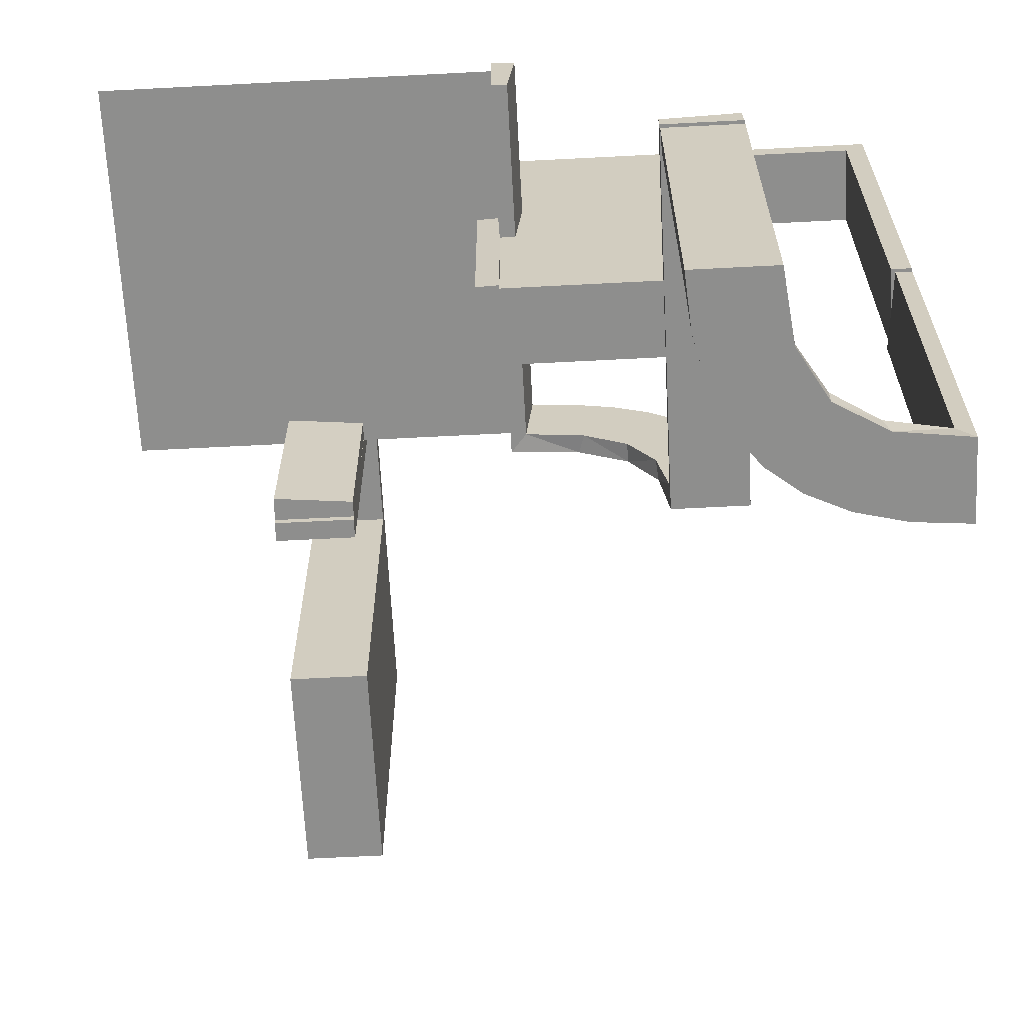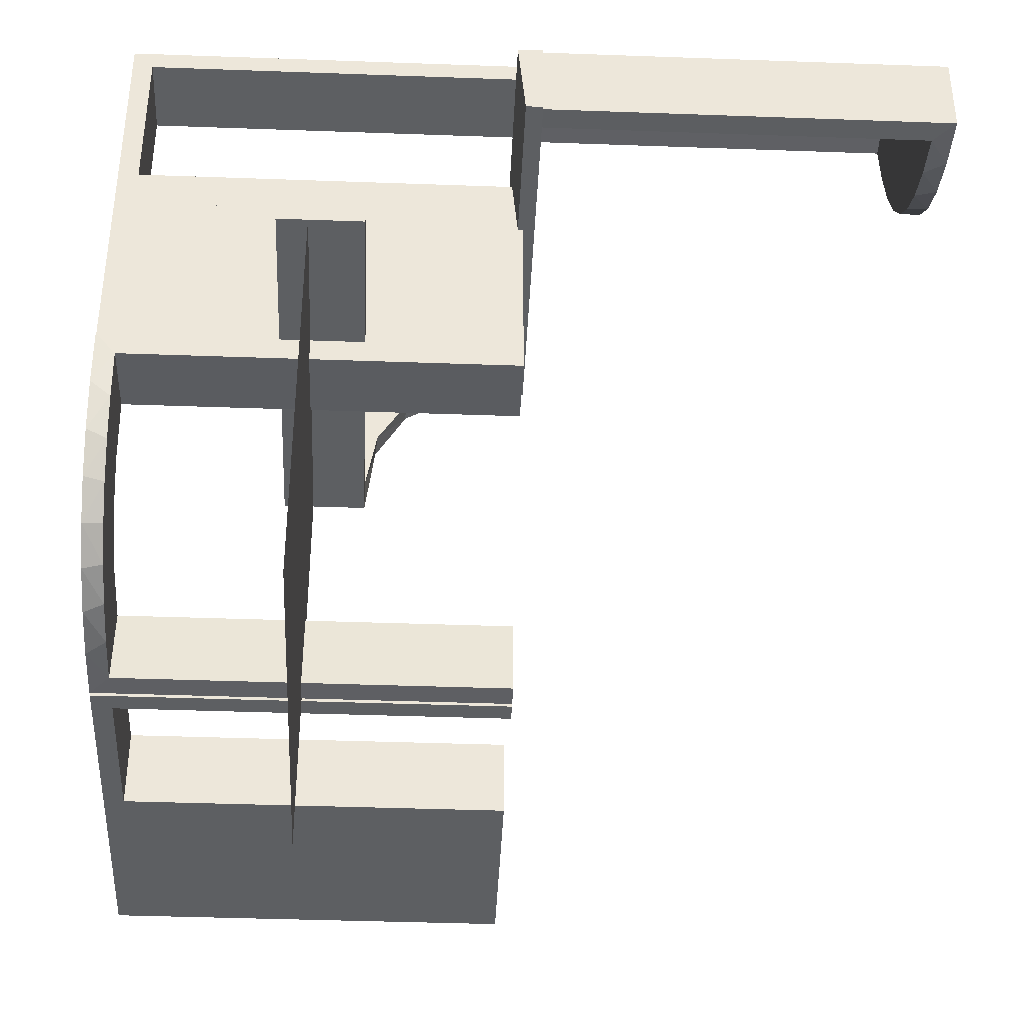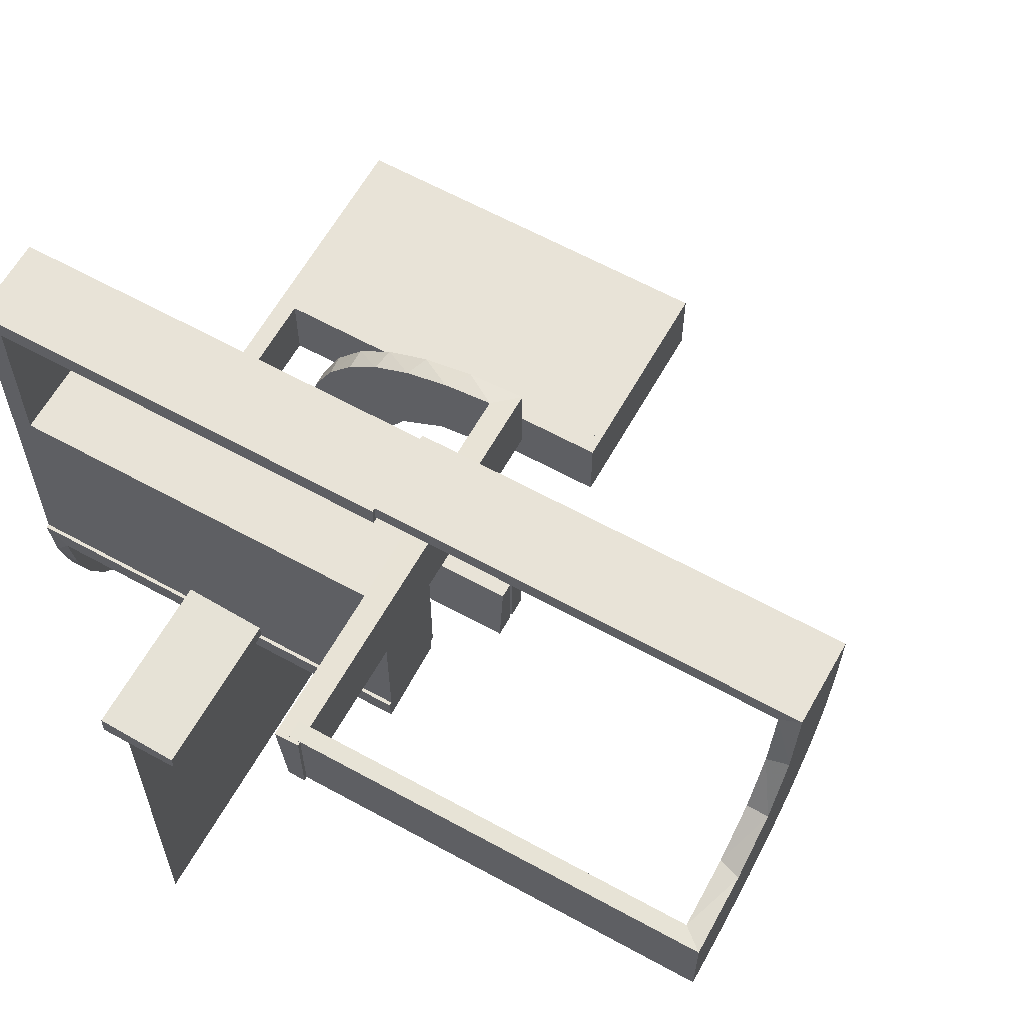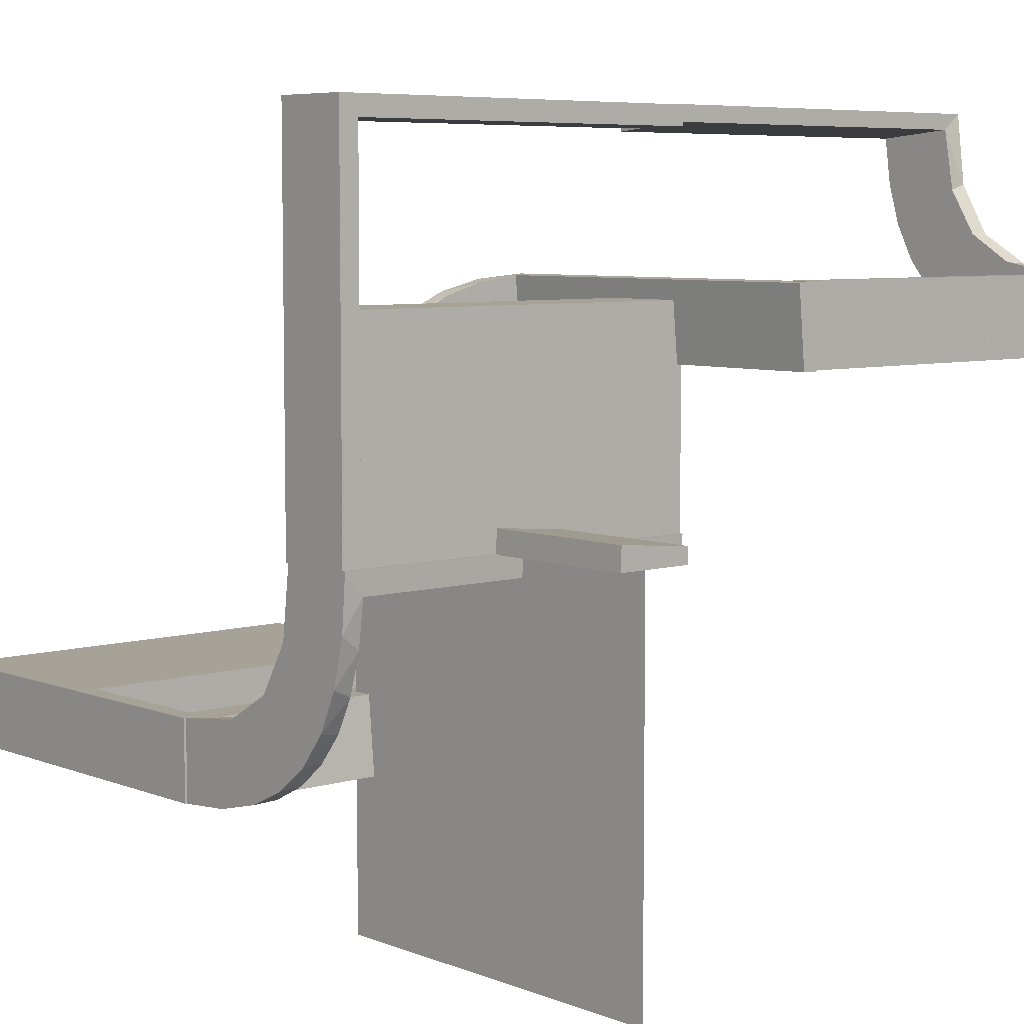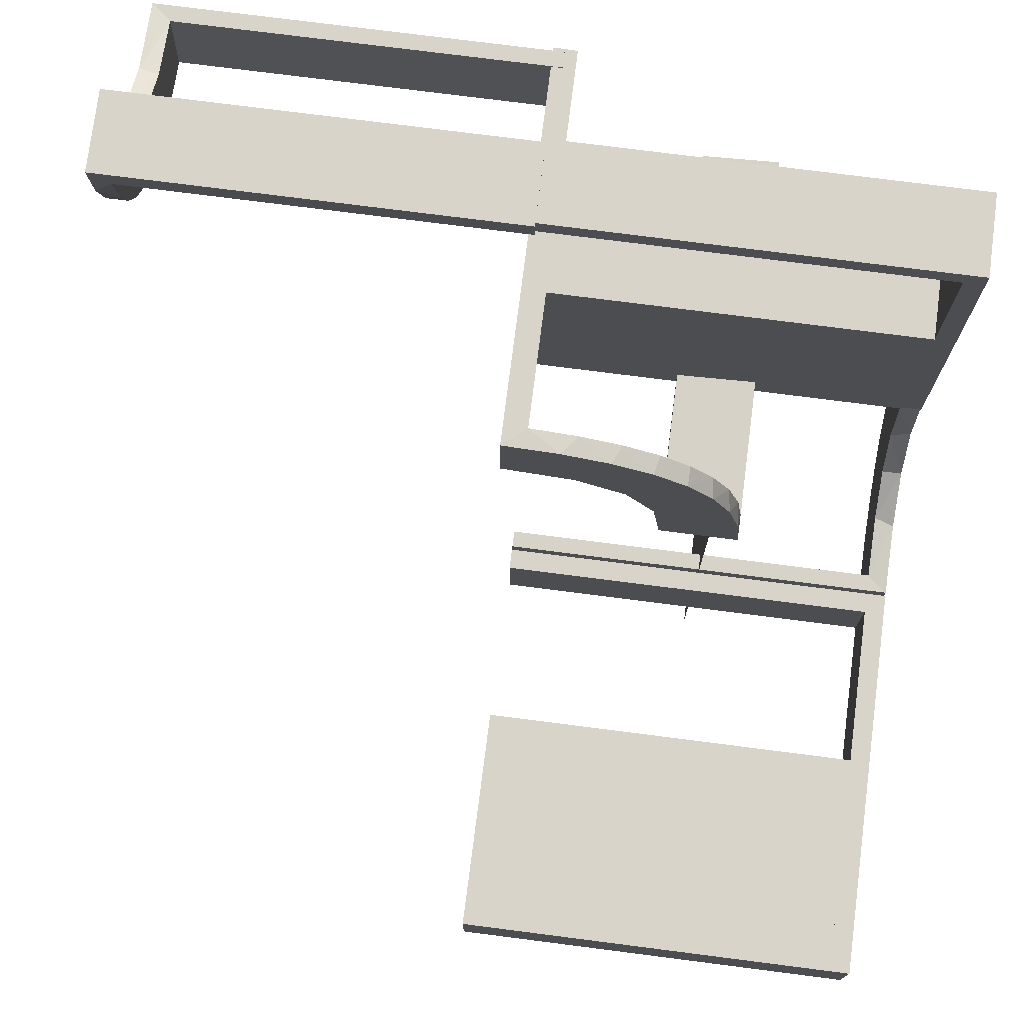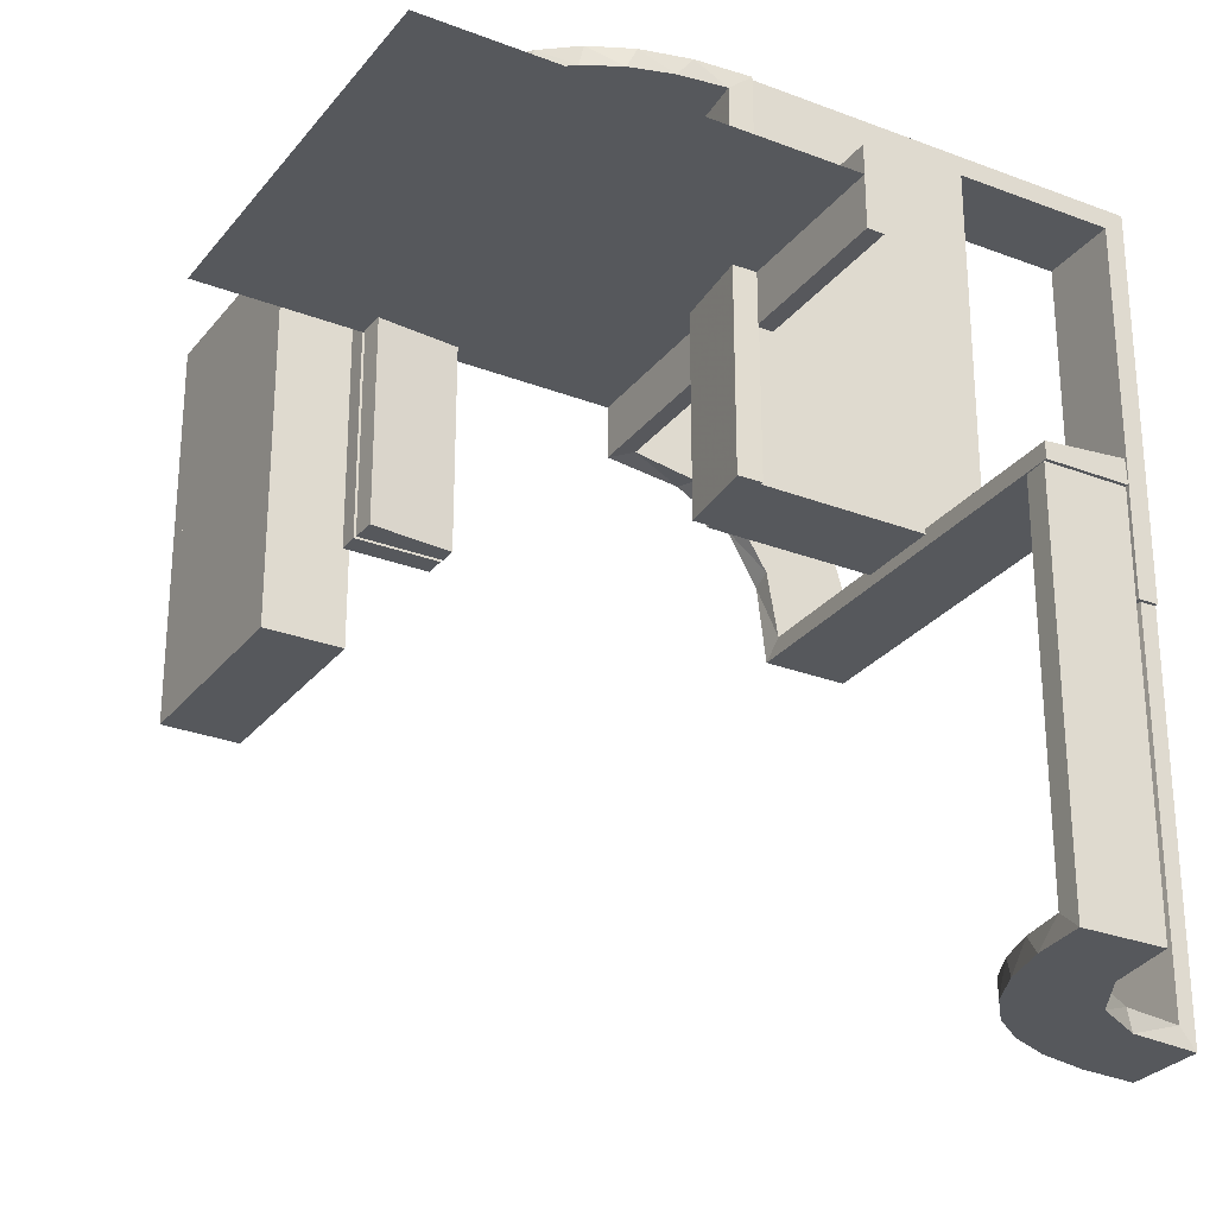
<metadata>
{"format":"obj","ext":"obj","renderer":"f3d","projection":"perspective","resolution":1024,"background":"white","views":[{"elev":-64.8,"azim":93.0,"up":"+Z"},{"elev":-39.6,"azim":87.4,"up":"+Y"},{"elev":62.3,"azim":119.2,"up":"+Y"},{"elev":6.5,"azim":48.8,"up":"+Y"},{"elev":75.5,"azim":-82.7,"up":"+Y"},{"elev":-28.2,"azim":59.8,"up":"+Z"}]}
</metadata>
<code>
v 0 0 0.1861
v 0 0 0.25
v 0 0 0.2861
v 0 0.2796 0.1157
v 0 -0.2 0
v 0 -0.2 0.5
v 0 0.1296 0.2657
v 0 0.06937 0.2805
v 0 0.1521 0.1383
v 0 -0.3 0
v 0 -0.3 0.5
v 0 0.1891 0.07522
v 0 -0.5 0.25
v 0 0.2558 0.1669
v 0 0.3 -0.01389
v 0 0.1808 0.2419
v 0 0.2944 0.05548
v 0 0.2 -0.01389
v 0 0.2229 0.209
v 0 0.08911 0.1752
v 0.3065 0.4117 -0.5
v 0.4263 0.2064 -0.5
v 0.134 -0.2789 0.5
v 0.1956 0.5008 0
v 0.1956 0.5008 -0.5
v 0.1956 0.5008 -0.25
v 0.03392 -0.298 0
v 0.03392 -0.298 0.2375
v 0.03392 -0.298 0.475
v 0.2798 -0.1401 0.475
v 0.2958 0.4804 0
v 0.2958 0.4804 -0.1583
v 0.2958 0.4804 -0.3167
v 0.2958 0.4804 -0.475
v 0.2602 -0.18 0.5
v 0.3 0 0
v 0.3 0 0.5
v 0.3 0.25 0
v 0.3 0.25 0.5
v 0.3 0.025 0
v 0.3 0.025 0.475
v 0.3 0.5 0
v 0.3 0.5 0.5
v 0.3 0.225 0
v 0.3 0.225 0.475
v 0.3 0.475 0
v 0.3 0.475 0.475
v 0.3 0.275 0
v 0.3 0.275 0.475
v -0.225 -0.2 0
v -0.225 -0.2 0.475
v -0.225 -0.3 0
v -0.225 -0.3 0.475
v 0.3435 0.3486 -0.475
v 0.3435 0.3486 -0.5
v 0.1011 -0.1857 0.475
v 0.1833 0.1999 0.006515
v 0.1833 0.02041 0.186
v 0.3101 0.2479 -0.475
v 0.25 0 0.2861
v 0.25 0.2 -0.01389
v 0.1899 -0.2521 0.475
v 0.1565 -0.1514 0.5
v 0.1565 -0.1514 0.475
v -0.275 -0.2 0
v -0.275 -0.2 0.475
v -0.275 -0.3 0
v -0.275 -0.3 0.475
v 0.4956 0.2008 0
v 0.4956 0.2008 -0.5
v 0.4956 0.3008 0
v 0.4956 0.3008 -0.5
v 0.4956 0.3008 -0.25
v 0.2 0 0
v 0.2 0 0.5
v 0.2 0.25 0
v 0.2 0.25 0.5
v 0.2 0.025 0
v 0.2 0.025 0.475
v 0.2 0.5 0
v 0.2 0.5 0.5
v 0.2 0.225 0
v 0.2 0.225 0.475
v 0.2 0.475 0
v 0.2 0.475 0.475
v 0.2 0.275 0
v 0.2 0.275 0.475
v 0.2398 0.32 -0.5
v 0.2042 -0.01962 0
v 0.2042 -0.01962 0.475
v 0.2042 -0.01962 0.3167
v 0.2042 -0.01962 0.1583
v 0.2202 0.3599 -0.475
v 0.2625 0.2988 0.01568
v 0.2625 0.02957 0.2849
v 0.4661 0.202 0
v 0.4661 0.202 -0.475
v 0.4661 0.202 -0.2375
v 0.3044 0.0007887 0
v 0.3044 0.0007887 0.5
v 0.366 0.2211 -0.5
v 0.025 0.1865 0.08288
v 0.025 0.2988 0.01568
v 0.025 0.2528 0.1716
v 0.025 0.08889 0.2769
v 0.025 0.02957 0.2849
v 0.025 0.1521 0.1383
v 0.025 0.1999 0.006515
v 0.025 0.1409 0.2616
v 0.025 0.2755 0.127
v 0.025 0.1855 0.2389
v 0.025 0.2908 0.075
v 0.025 0.09678 0.1726
v 0.025 0.02041 0.186
v 0.025 0.2229 0.209
v 0.004351 -0.1992 0
v 0.004351 -0.1992 0.5
v 0.004351 -0.2992 0
v 0.004351 -0.2992 0.25
v 0.004351 -0.2992 0.5
v 0.1935 -0.08832 0.5
v -0.5 -0.2 0
v -0.5 -0.2 0.5
v -0.5 -0.3 0
v -0.5 -0.3 0.5
v 0.5 0 0.1861
v 0.5 0 0.25
v 0.5 0 0.2861
v 0.5 0.2988 0.01568
v 0.5 0.02957 0.2849
v 0.5 0.1999 0.006515
v 0.5 -0.5 0.25
v 0.5 0.3 -0.01389
v 0.5 0.2 -0.01389
v 0.5 0.02041 0.186
v 0.2987 -0.06859 0.5
v 0.3989 0.3143 -0.475
v -0.025 -0.2 0
v -0.025 -0.2 0.475
v -0.025 -0.3 0
v -0.025 -0.3 0.475
v 0.3091 0.404 -0.475
v 0.4068 0.21 -0.475
v 0.02476 -0.1991 0
v 0.02476 -0.1991 0.475
v 0.02476 -0.1991 0.3167
v 0.02476 -0.1991 0.1583
v 0.2428 0.3153 -0.475
v 0.4065 0.3117 -0.5
v 0.284 -0.1289 0.5
v 0.2728 0.2779 -0.475
v 0.2728 0.2779 -0.5
v 0.1969 0.4712 0
v 0.1969 0.4712 -0.475
v 0.1969 0.4712 -0.2375
v 0.2956 0.5008 0
v 0.2956 0.5008 -0.5
v 0.07372 -0.2936 0.5
v 0.2952 -0.0881 0.475
v 0.3148 0.245 -0.5
v 0.3417 0.1999 0.006515
v 0.3417 0.02041 0.186
v -0.25 -0.2 0
v -0.25 -0.2 0.5
v -0.25 -0.3 0
v -0.25 -0.3 0.5
v 0.1852 -0.255 0.5
v 0.2048 0.4119 -0.475
v 0.2044 0.0007887 0
v 0.2044 0.0007887 0.25
v 0.2044 0.0007887 0.5
v 0.3548 0.2253 -0.475
v 0.3031 -0.02878 0
v 0.3031 -0.02878 0.2375
v 0.3031 -0.02878 0.475
v 0.2272 -0.2221 0.5
v 0.2272 -0.2221 0.475
v 0.216 0.3711 -0.5
v 0.09346 -0.1883 0.5
v 0.2572 -0.1847 0.475
v 0.4752 0.3009 0
v 0.4752 0.3009 -0.1583
v 0.4752 0.3009 -0.3167
v 0.4752 0.3009 -0.475
v 0.09324 -0.29 0.475
v 0.1452 -0.2747 0.475
v 0.1909 -0.09599 0.475
v -0.475 -0.2 0
v -0.475 -0.2 0.475
v -0.475 -0.3 0
v -0.475 -0.3 0.475
v 0.2013 0.4314 -0.5
f 66 189 191
f 68 191 190
f 189 188 190
f 65 66 68
f 66 65 188
f 188 65 67
f 66 191 68
f 68 190 67
f 189 190 191
f 65 68 67
f 66 188 189
f 188 67 190
f 68 67 190
f 68 190 191
f 164 166 11
f 139 141 53
f 52 53 165
f 141 166 53
f 141 140 10
f 166 141 11
f 163 165 166
f 6 11 10
f 138 140 141
f 51 53 52
f 50 163 51
f 139 51 164
f 139 6 5
f 164 6 139
f 140 138 5
f 165 163 50
f 164 11 6
f 139 53 51
f 53 166 165
f 141 10 11
f 163 166 164
f 6 10 5
f 138 141 139
f 51 52 50
f 163 164 51
f 139 5 138
f 140 5 10
f 165 50 52
f 123 125 166
f 66 68 191
f 190 191 124
f 68 125 191
f 68 67 165
f 125 68 166
f 122 124 125
f 164 166 165
f 65 67 68
f 189 191 190
f 188 122 189
f 66 189 123
f 66 164 163
f 123 164 66
f 67 65 163
f 124 122 188
f 123 166 164
f 66 191 189
f 191 125 124
f 68 165 166
f 122 125 123
f 164 165 163
f 65 68 66
f 189 190 188
f 122 123 189
f 66 163 65
f 67 163 165
f 124 188 190
f 146 145 117
f 117 145 179
f 64 63 56
f 147 146 116
f 117 116 146
f 116 144 147
f 63 64 187
f 121 187 90
f 91 170 171
f 169 92 89
f 92 169 170
f 91 92 170
f 120 158 29
f 119 120 29
f 186 185 23
f 23 167 186
f 118 119 28
f 167 176 62
f 180 177 176
f 35 150 30
f 150 136 159
f 136 100 175
f 174 175 100
f 174 99 173
f 174 100 99
f 117 179 158
f 167 179 63
f 117 158 120
f 179 167 23
f 167 63 176
f 35 176 63
f 63 121 35
f 121 171 136
f 136 150 121
f 170 100 171
f 99 170 169
f 100 170 99
f 119 118 116
f 120 119 117
f 116 117 119
f 173 89 92
f 174 173 92
f 91 90 175
f 92 91 174
f 159 175 90
f 187 159 90
f 187 30 159
f 180 64 177
f 180 30 187
f 64 180 187
f 64 56 62
f 56 145 185
f 145 29 185
f 177 64 62
f 145 146 29
f 27 147 144
f 147 27 28
f 146 147 28
f 144 116 118
f 118 27 144
f 99 169 89
f 89 173 99
f 145 56 179
f 63 179 56
f 63 187 121
f 121 90 171
f 91 171 90
f 158 185 29
f 119 29 28
f 185 158 23
f 167 62 186
f 118 28 27
f 176 177 62
f 180 176 35
f 35 30 180
f 150 159 30
f 136 175 159
f 179 23 158
f 121 150 35
f 171 100 136
f 91 175 174
f 56 186 62
f 56 185 186
f 146 28 29
f 58 114 1
f 1 114 20
f 107 9 113
f 162 58 126
f 1 126 58
f 126 135 162
f 9 107 102
f 12 102 108
f 57 18 108
f 134 161 131
f 161 134 61
f 18 57 61
f 57 161 61
f 3 8 106
f 60 3 106
f 109 105 7
f 7 16 109
f 128 60 95
f 16 19 111
f 104 115 19
f 14 4 110
f 4 17 112
f 17 15 103
f 94 103 15
f 94 133 129
f 94 15 133
f 8 1 20
f 16 20 9
f 1 8 3
f 20 16 7
f 7 8 20
f 16 9 19
f 14 19 9
f 9 12 14
f 12 18 17
f 17 4 12
f 61 15 18
f 133 61 134
f 15 61 133
f 60 128 126
f 3 60 1
f 126 1 60
f 131 161 129
f 103 57 108
f 57 103 94
f 161 57 94
f 112 103 108
f 108 102 112
f 104 107 115
f 104 110 102
f 107 104 102
f 107 113 111
f 105 113 114
f 114 106 105
f 105 109 113
f 115 107 111
f 114 58 106
f 130 162 135
f 162 130 95
f 58 162 95
f 135 126 128
f 128 130 135
f 133 134 131
f 131 129 133
f 114 113 20
f 9 20 113
f 9 102 12
f 12 108 18
f 8 105 106
f 60 106 95
f 105 8 7
f 16 111 109
f 128 95 130
f 19 115 111
f 104 19 14
f 14 110 104
f 4 112 110
f 17 103 112
f 12 4 14
f 18 15 17
f 161 94 129
f 102 110 112
f 113 109 111
f 58 95 106
f 13 132 127
f 13 127 2
f 33 34 157
f 157 34 21
f 54 55 142
f 32 33 156
f 157 156 33
f 156 31 32
f 55 54 137
f 149 137 184
f 183 73 72
f 71 182 181
f 182 71 73
f 183 182 73
f 25 192 154
f 26 25 154
f 93 168 178
f 178 88 93
f 24 26 155
f 88 152 148
f 59 151 152
f 160 101 172
f 101 22 143
f 22 70 97
f 98 97 70
f 98 69 96
f 98 70 69
f 157 21 192
f 21 55 88
f 178 192 21
f 88 55 152
f 160 152 55
f 149 160 55
f 149 72 22
f 149 101 160
f 22 101 149
f 73 70 72
f 69 73 71
f 70 73 69
f 26 24 156
f 25 26 157
f 156 157 26
f 96 181 182
f 98 96 182
f 183 184 97
f 182 183 98
f 143 97 184
f 137 143 184
f 137 172 143
f 59 54 151
f 59 172 137
f 54 59 137
f 54 142 148
f 142 34 168
f 34 154 168
f 151 54 148
f 34 33 154
f 153 32 31
f 32 153 155
f 33 32 155
f 31 156 24
f 24 153 31
f 69 71 181
f 181 96 69
f 34 142 21
f 55 21 142
f 55 137 149
f 149 184 72
f 183 72 184
f 192 168 154
f 26 154 155
f 168 192 178
f 88 148 93
f 24 155 153
f 152 151 148
f 59 152 160
f 160 172 59
f 101 143 172
f 22 97 143
f 157 192 25
f 21 88 178
f 72 70 22
f 183 97 98
f 142 93 148
f 142 168 93
f 33 155 154
f 36 37 41
f 39 41 37
f 39 38 45
f 41 39 45
f 75 37 36
f 77 39 37
f 76 38 39
f 83 45 44
f 79 41 45
f 78 40 41
f 74 78 79
f 77 75 79
f 77 83 76
f 79 83 77
f 36 40 78
f 44 38 76
f 36 41 40
f 38 44 45
f 75 36 74
f 77 37 75
f 76 39 77
f 83 44 82
f 79 45 83
f 78 41 79
f 74 79 75
f 83 82 76
f 36 78 74
f 44 76 82
f 38 39 49
f 43 49 39
f 43 42 47
f 49 43 47
f 77 39 38
f 81 43 39
f 80 42 43
f 85 47 46
f 87 49 47
f 86 48 49
f 76 86 87
f 81 77 87
f 81 85 80
f 87 85 81
f 38 48 86
f 46 42 80
f 38 49 48
f 42 46 47
f 77 38 76
f 81 39 77
f 80 43 81
f 85 46 84
f 87 47 85
f 86 49 87
f 76 87 77
f 85 84 80
f 38 86 76
f 46 80 84
f 44 45 41
f 44 41 40
f 44 40 41
f 79 83 45
f 78 79 41
f 83 82 44
f 82 83 79
f 78 40 44
f 44 41 45
f 79 45 41
f 78 41 40
f 83 44 45
f 82 79 78
f 78 44 82

</code>
